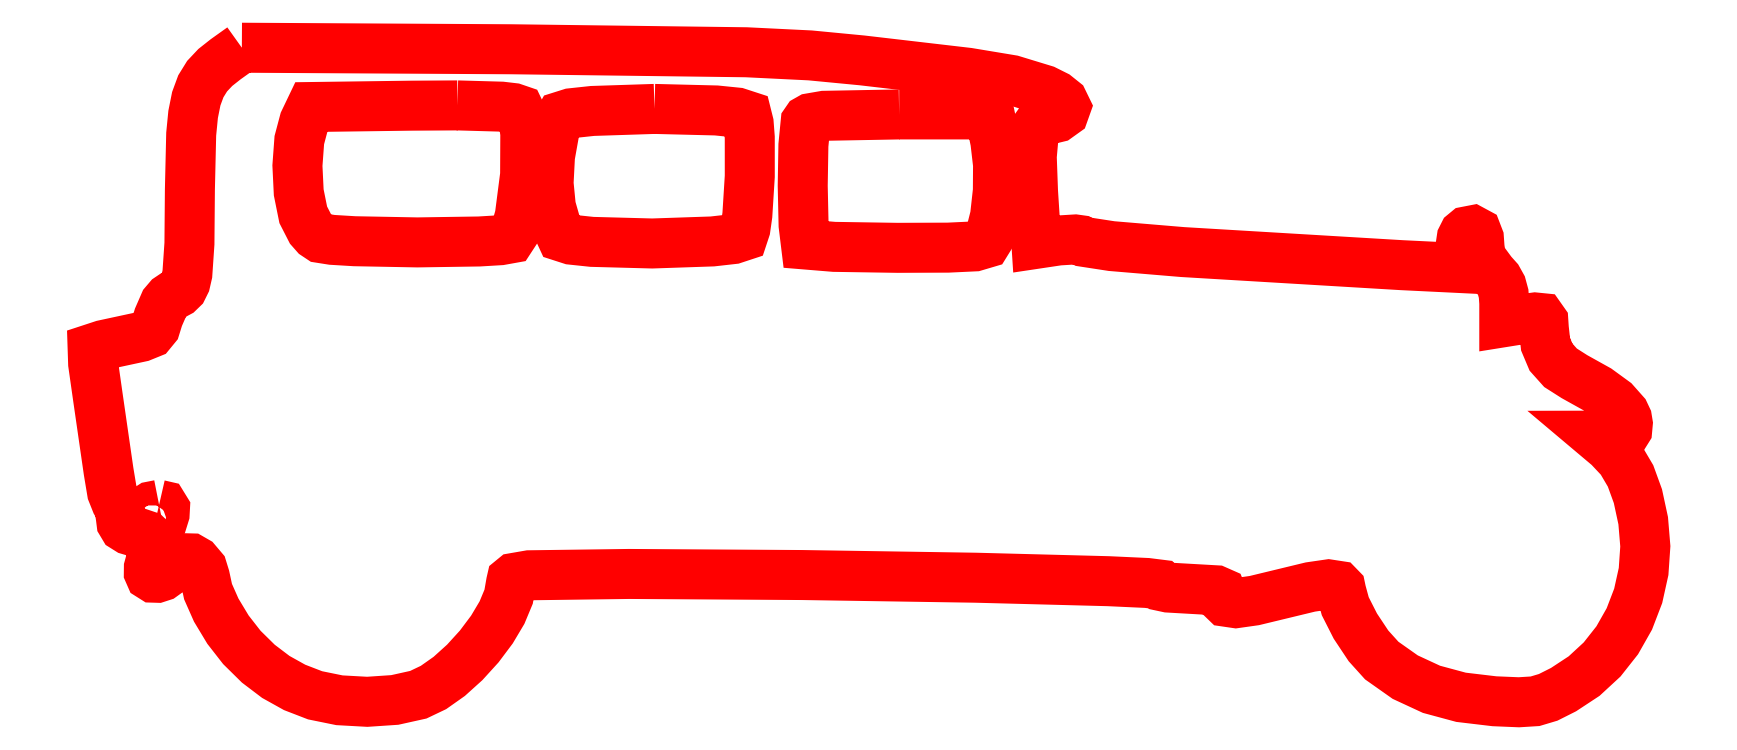
<metadata>
{"format":"dxf","ext":"dxf","renderer":"ezdxf+matplotlib","layout":"modelspace","background":"white","min_lineweight":24,"dpi":150}
</metadata>
<code>
0
SECTION
2
ENTITIES
0
LWPOLYLINE
8
Layer_1
90
186
70
0
10
82.43
20
130.2
30
0
10
82.17
20
130
30
0
10
82.01
20
129.8
30
0
10
81.88
20
129.7
30
0
10
81.78
20
129.5
30
0
10
81.7
20
129.3
30
0
10
81.65
20
129.1
30
0
10
81.62
20
128.8
30
0
10
81.6
20
127.9
30
0
10
81.59
20
127
30
0
10
81.56
20
126.5
30
0
10
81.53
20
126.4
30
0
10
81.48
20
126.3
30
0
10
81.42
20
126.2
30
0
10
81.34
20
126.2
30
0
10
81.26
20
126.1
30
0
10
81.19
20
126.1
30
0
10
81.09
20
125.8
30
0
10
81.05
20
125.7
30
0
10
80.97
20
125.6
30
0
10
80.82
20
125.5
30
0
10
80.55
20
125.5
30
0
10
80.21
20
125.4
30
0
10
80.04
20
125.3
30
0
10
80.05
20
125.1
30
0
10
80.12
20
124.6
30
0
10
80.29
20
123.4
30
0
10
80.35
20
123
30
0
10
80.42
20
122.9
30
0
10
80.47
20
122.8
30
0
10
80.49
20
122.6
30
0
10
80.5
20
122.5
30
0
10
80.54
20
122.5
30
0
10
80.62
20
122.4
30
0
10
80.73
20
122.4
30
0
10
80.91
20
122.3
30
0
10
81
20
122.2
30
0
10
81.02
20
122.1
30
0
10
80.97
20
121.9
30
0
10
80.94
20
121.8
30
0
10
80.94
20
121.7
30
0
10
80.96
20
121.7
30
0
10
81.01
20
121.7
30
0
10
81.07
20
121.7
30
0
10
81.15
20
121.7
30
0
10
81.35
20
121.8
30
0
10
81.46
20
121.9
30
0
10
81.55
20
122
30
0
10
81.62
20
122
30
0
10
81.7
20
121.9
30
0
10
81.8
20
121.8
30
0
10
81.84
20
121.7
30
0
10
81.89
20
121.4
30
0
10
82.02
20
121.1
30
0
10
82.21
20
120.8
30
0
10
82.43
20
120.5
30
0
10
82.7
20
120.3
30
0
10
82.98
20
120.1
30
0
10
83.28
20
119.9
30
0
10
83.61
20
119.8
30
0
10
84
20
119.7
30
0
10
84.45
20
119.7
30
0
10
84.89
20
119.7
30
0
10
85.27
20
119.8
30
0
10
85.51
20
119.9
30
0
10
85.76
20
120.1
30
0
10
86.01
20
120.3
30
0
10
86.24
20
120.5
30
0
10
86.45
20
120.8
30
0
10
86.61
20
121.1
30
0
10
86.72
20
121.3
30
0
10
86.75
20
121.6
30
0
10
86.76
20
121.6
30
0
10
86.8
20
121.7
30
0
10
87.04
20
121.7
30
0
10
88.65
20
121.7
30
0
10
91.42
20
121.7
30
0
10
94.21
20
121.7
30
0
10
96.34
20
121.6
30
0
10
96.96
20
121.6
30
0
10
97.18
20
121.5
30
0
10
97.2
20
121.5
30
0
10
97.3
20
121.5
30
0
10
97.65
20
121.5
30
0
10
98.07
20
121.5
30
0
10
98.15
20
121.4
30
0
10
98.17
20
121.4
30
0
10
98.19
20
121.3
30
0
10
98.22
20
121.3
30
0
10
98.39
20
121.2
30
0
10
98.68
20
121.3
30
0
10
99.13
20
121.4
30
0
10
99.58
20
121.5
30
0
10
99.87
20
121.5
30
0
10
100
20
121.5
30
0
10
100.1
20
121.5
30
0
10
100.1
20
121.4
30
0
10
100.1
20
121.2
30
0
10
100.3
20
120.9
30
0
10
100.5
20
120.6
30
0
10
100.7
20
120.3
30
0
10
101.1
20
120.1
30
0
10
101.5
20
119.9
30
0
10
102
20
119.7
30
0
10
102.5
20
119.7
30
0
10
102.9
20
119.7
30
0
10
103.2
20
119.7
30
0
10
103.4
20
119.7
30
0
10
103.6
20
119.9
30
0
10
104
20
120.1
30
0
10
104.3
20
120.3
30
0
10
104.5
20
120.6
30
0
10
104.7
20
121
30
0
10
104.8
20
121.4
30
0
10
104.9
20
121.8
30
0
10
105
20
122.2
30
0
10
104.9
20
122.6
30
0
10
104.8
20
123
30
0
10
104.7
20
123.3
30
0
10
104.6
20
123.5
30
0
10
104.4
20
123.8
30
0
10
104.2
20
123.9
30
0
10
104.4
20
123.9
30
0
10
104.6
20
123.9
30
0
10
104.6
20
124
30
0
10
104.7
20
124
30
0
10
104.7
20
124.1
30
0
10
104.7
20
124.2
30
0
10
104.6
20
124.3
30
0
10
104.5
20
124.5
30
0
10
104.2
20
124.7
30
0
10
103.8
20
124.9
30
0
10
103.6
20
125
30
0
10
103.4
20
125.2
30
0
10
103.4
20
125.4
30
0
10
103.3
20
125.7
30
0
10
103.3
20
125.8
30
0
10
103.3
20
125.8
30
0
10
103.2
20
125.8
30
0
10
103
20
125.8
30
0
10
102.7
20
125.8
30
0
10
102.7
20
126.1
30
0
10
102.7
20
126.2
30
0
10
102.6
20
126.3
30
0
10
102.6
20
126.4
30
0
10
102.5
20
126.6
30
0
10
102.4
20
126.7
30
0
10
102.3
20
126.8
30
0
10
102.3
20
126.9
30
0
10
102.3
20
127.1
30
0
10
102.3
20
127.2
30
0
10
102.2
20
127.2
30
0
10
102.1
20
127.2
30
0
10
102
20
127.2
30
0
10
102
20
127.1
30
0
10
102
20
126.9
30
0
10
102
20
126.6
30
0
10
101
20
126.7
30
0
10
97.53
20
126.9
30
0
10
96.39
20
127
30
0
10
95.95
20
127
30
0
10
95.9
20
127.1
30
0
10
95.81
20
127.1
30
0
10
95.54
20
127.1
30
0
10
95.19
20
127
30
0
10
95.13
20
127.9
30
0
10
95.11
20
128.4
30
0
10
95.14
20
128.8
30
0
10
95.18
20
128.9
30
0
10
95.23
20
129
30
0
10
95.3
20
129
30
0
10
95.39
20
129
30
0
10
95.52
20
129
30
0
10
95.63
20
129.1
30
0
10
95.66
20
129.2
30
0
10
95.61
20
129.3
30
0
10
95.5
20
129.4
30
0
10
95.32
20
129.5
30
0
10
94.79
20
129.6
30
0
10
94.09
20
129.8
30
0
10
92.39
20
130
30
0
10
91.55
20
130
30
0
10
90.53
20
130.1
30
0
10
86.76
20
130.1
30
0
10
82.43
20
130.2
30
0
10
82.43
20
130.2
30
0
0
LWPOLYLINE
8
Layer_1
90
27
70
0
10
85.89
20
129.2
30
0
10
86.6
20
129.2
30
0
10
86.79
20
129.2
30
0
10
86.88
20
129.2
30
0
10
86.95
20
129
30
0
10
86.98
20
128.8
30
0
10
86.98
20
128.1
30
0
10
86.89
20
127.5
30
0
10
86.83
20
127.2
30
0
10
86.75
20
127.1
30
0
10
86.58
20
127.1
30
0
10
86.24
20
127
30
0
10
85.25
20
127
30
0
10
84.24
20
127.1
30
0
10
83.88
20
127.1
30
0
10
83.69
20
127.1
30
0
10
83.61
20
127.2
30
0
10
83.54
20
127.2
30
0
10
83.42
20
127.5
30
0
10
83.35
20
127.8
30
0
10
83.33
20
128.3
30
0
10
83.36
20
128.7
30
0
10
83.44
20
129
30
0
10
83.55
20
129.2
30
0
10
85.16
20
129.2
30
0
10
85.89
20
129.2
30
0
10
85.89
20
129.2
30
0
0
LWPOLYLINE
8
Layer_1
90
27
70
0
10
89.06
20
129.2
30
0
10
90.05
20
129.2
30
0
10
90.39
20
129.1
30
0
10
90.54
20
129.1
30
0
10
90.57
20
128.9
30
0
10
90.58
20
128.7
30
0
10
90.59
20
128.1
30
0
10
90.55
20
127.5
30
0
10
90.52
20
127.3
30
0
10
90.48
20
127.1
30
0
10
90.32
20
127.1
30
0
10
89.99
20
127
30
0
10
89.02
20
127
30
0
10
88.05
20
127
30
0
10
87.72
20
127.1
30
0
10
87.56
20
127.1
30
0
10
87.48
20
127.3
30
0
10
87.39
20
127.6
30
0
10
87.36
20
128
30
0
10
87.38
20
128.4
30
0
10
87.45
20
128.8
30
0
10
87.5
20
129
30
0
10
87.55
20
129.1
30
0
10
87.72
20
129.1
30
0
10
88.06
20
129.1
30
0
10
89.06
20
129.2
30
0
10
89.06
20
129.2
30
0
0
LWPOLYLINE
8
Layer_1
90
22
70
0
10
92.98
20
129.1
30
0
10
94.44
20
129.1
30
0
10
94.53
20
128.7
30
0
10
94.57
20
128.3
30
0
10
94.57
20
127.9
30
0
10
94.52
20
127.5
30
0
10
94.44
20
127.1
30
0
10
94.38
20
127
30
0
10
94.2
20
127
30
0
10
93.77
20
127
30
0
10
92.96
20
126.9
30
0
10
91.94
20
127
30
0
10
91.49
20
127
30
0
10
91.45
20
127.3
30
0
10
91.43
20
127.9
30
0
10
91.45
20
128.6
30
0
10
91.48
20
129
30
0
10
91.51
20
129
30
0
10
91.56
20
129
30
0
10
91.78
20
129.1
30
0
10
92.98
20
129.1
30
0
10
92.98
20
129.1
30
0
0
LWPOLYLINE
8
Layer_1
90
14
70
0
10
81.1
20
122.8
30
0
10
81.17
20
122.8
30
0
10
81.2
20
122.8
30
0
10
81.19
20
122.7
30
0
10
81.16
20
122.6
30
0
10
81.09
20
122.5
30
0
10
80.99
20
122.4
30
0
10
80.9
20
122.5
30
0
10
80.83
20
122.6
30
0
10
80.83
20
122.6
30
0
10
80.88
20
122.7
30
0
10
80.98
20
122.8
30
0
10
81.1
20
122.8
30
0
10
81.1
20
122.8
30
0
0
ENDSEC
0
EOF

</code>
